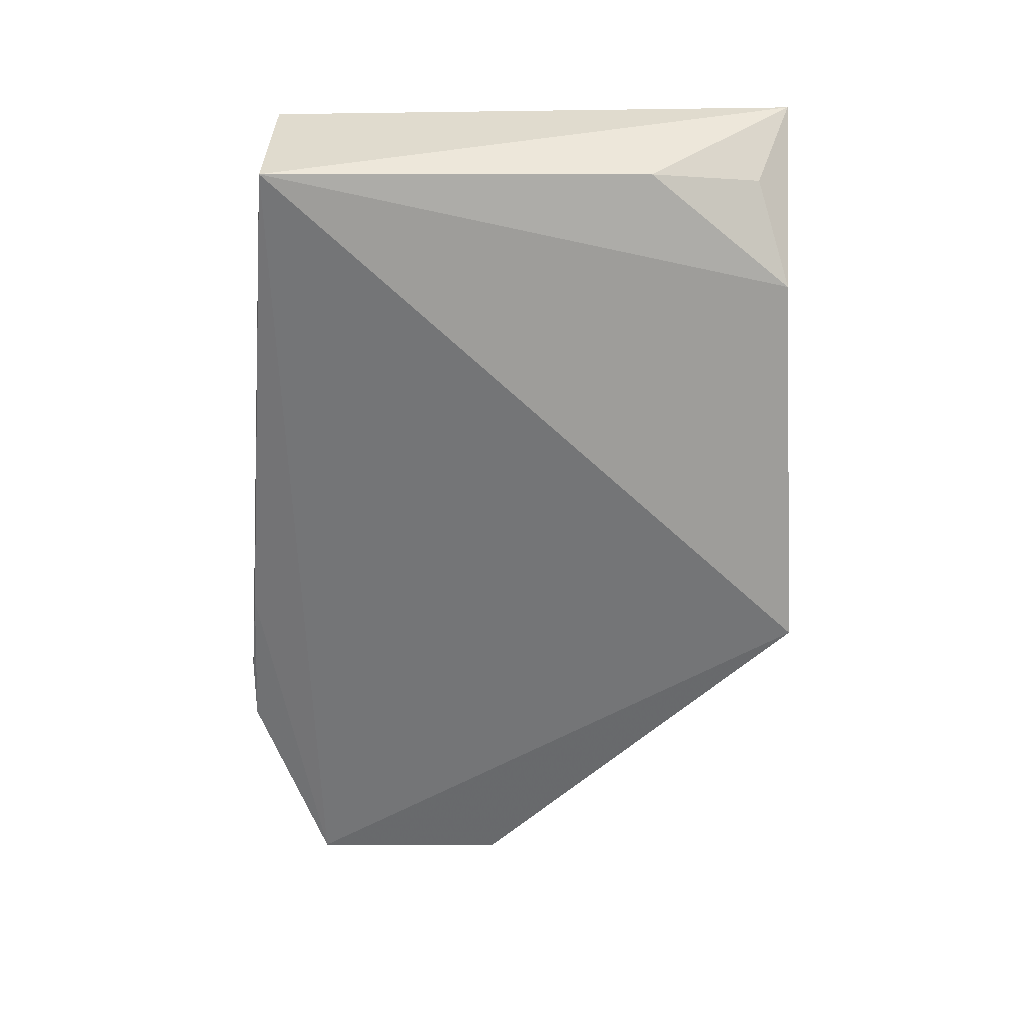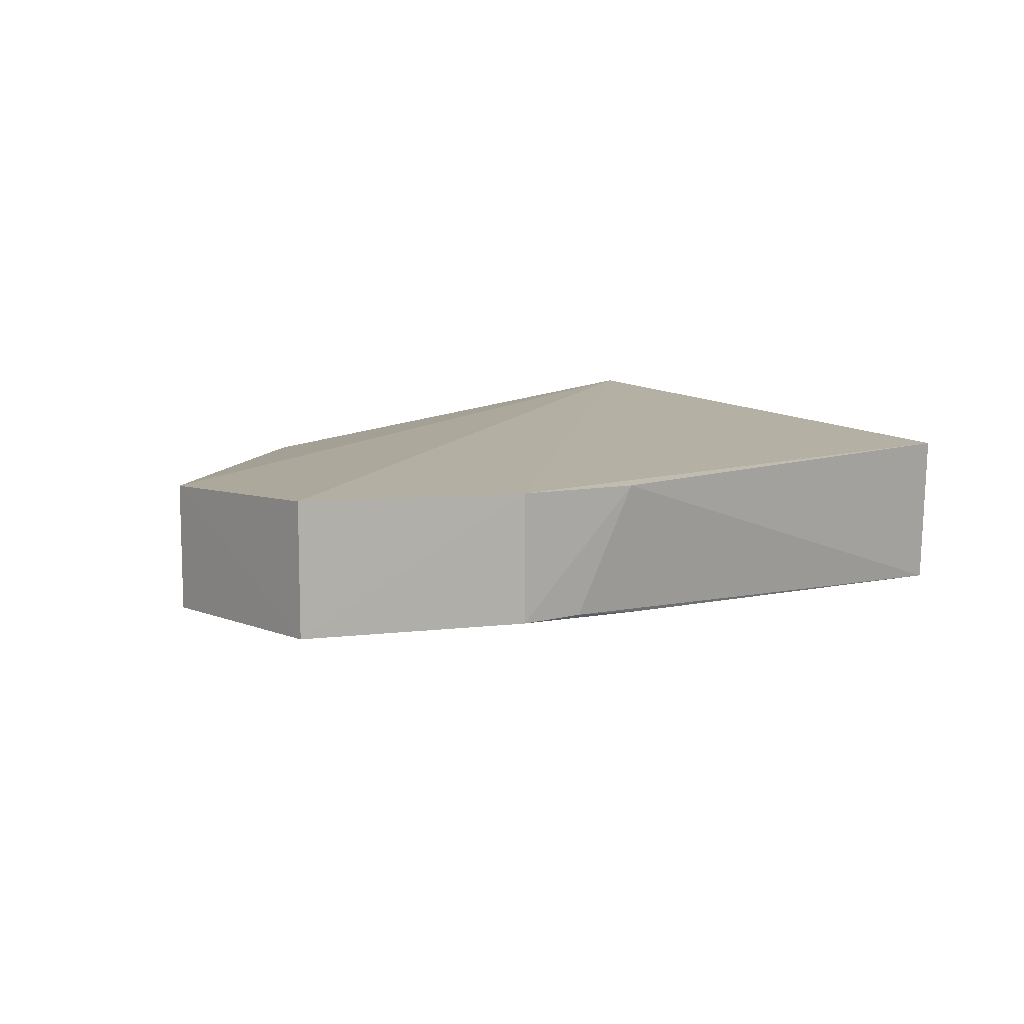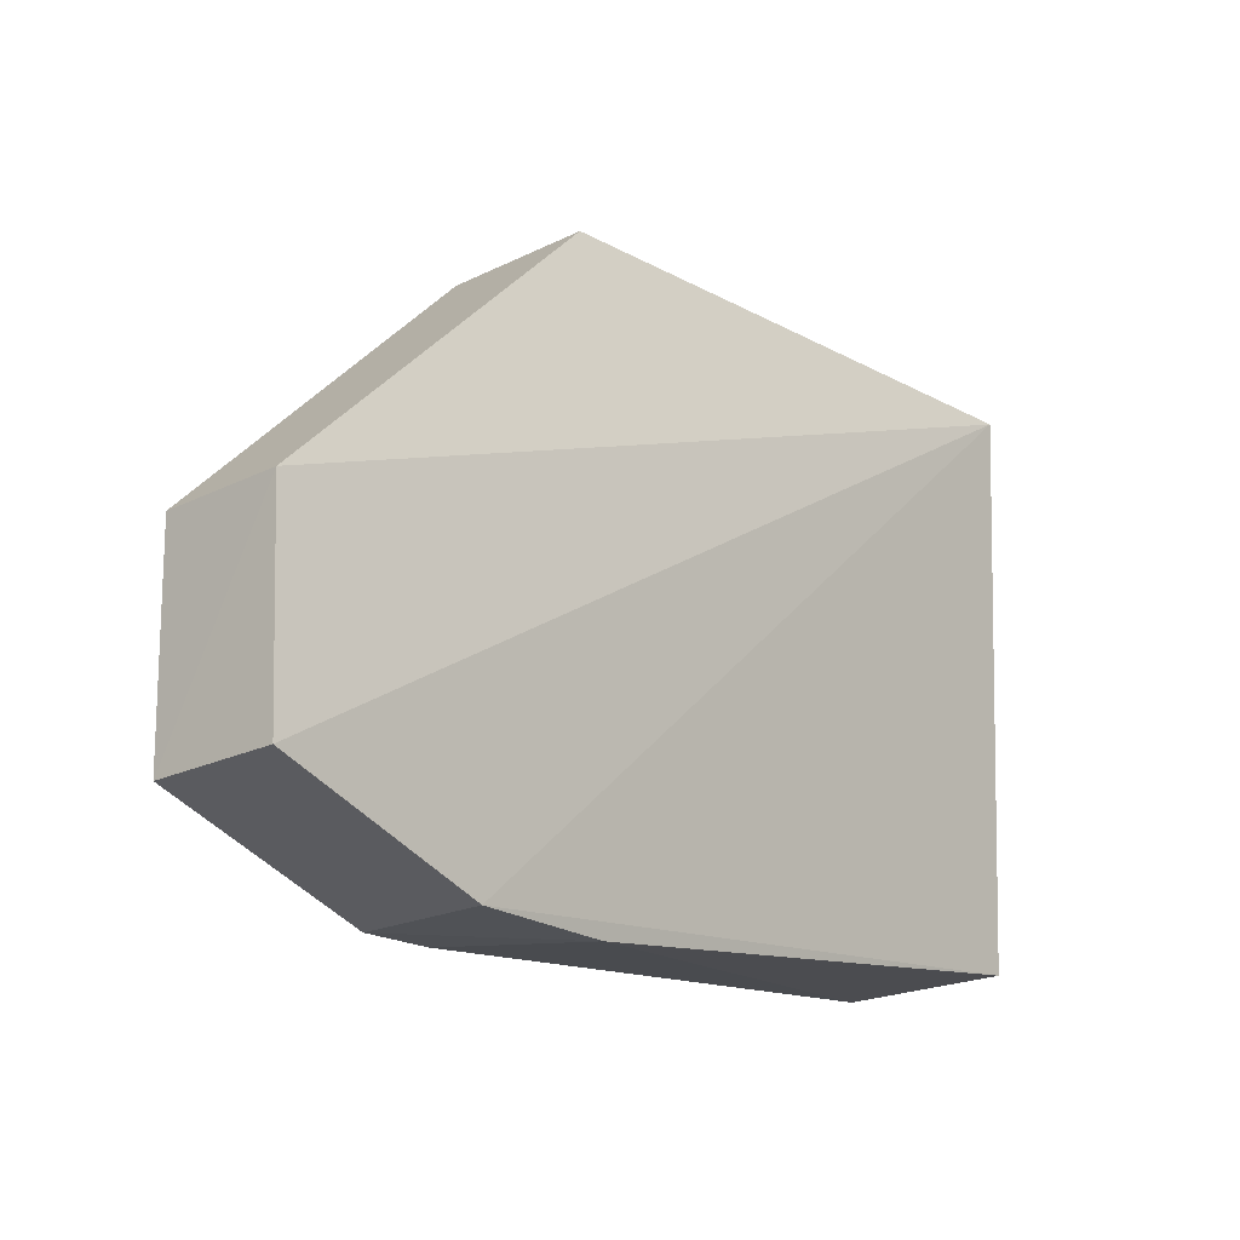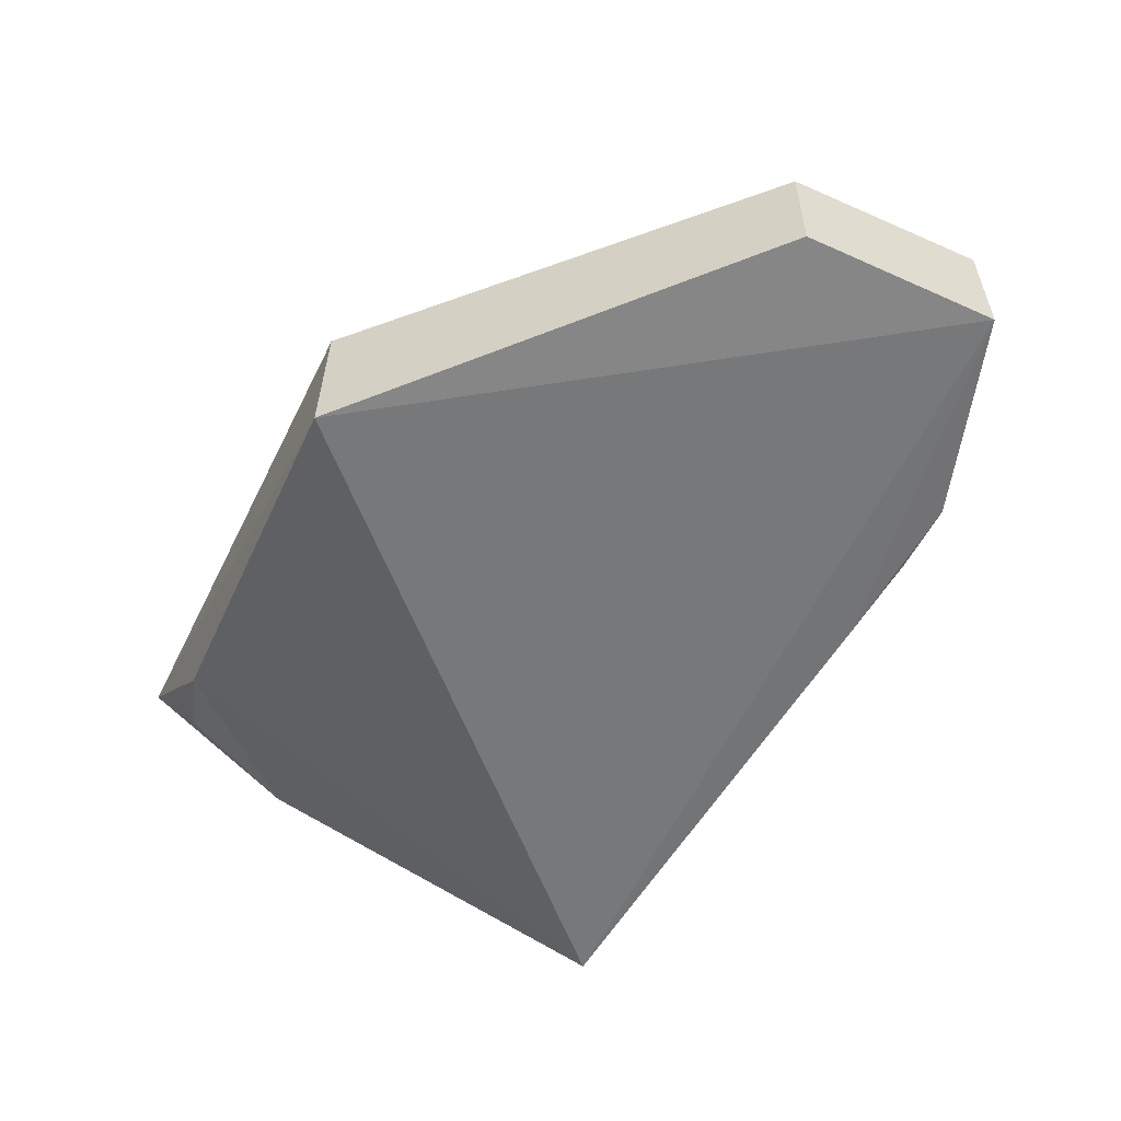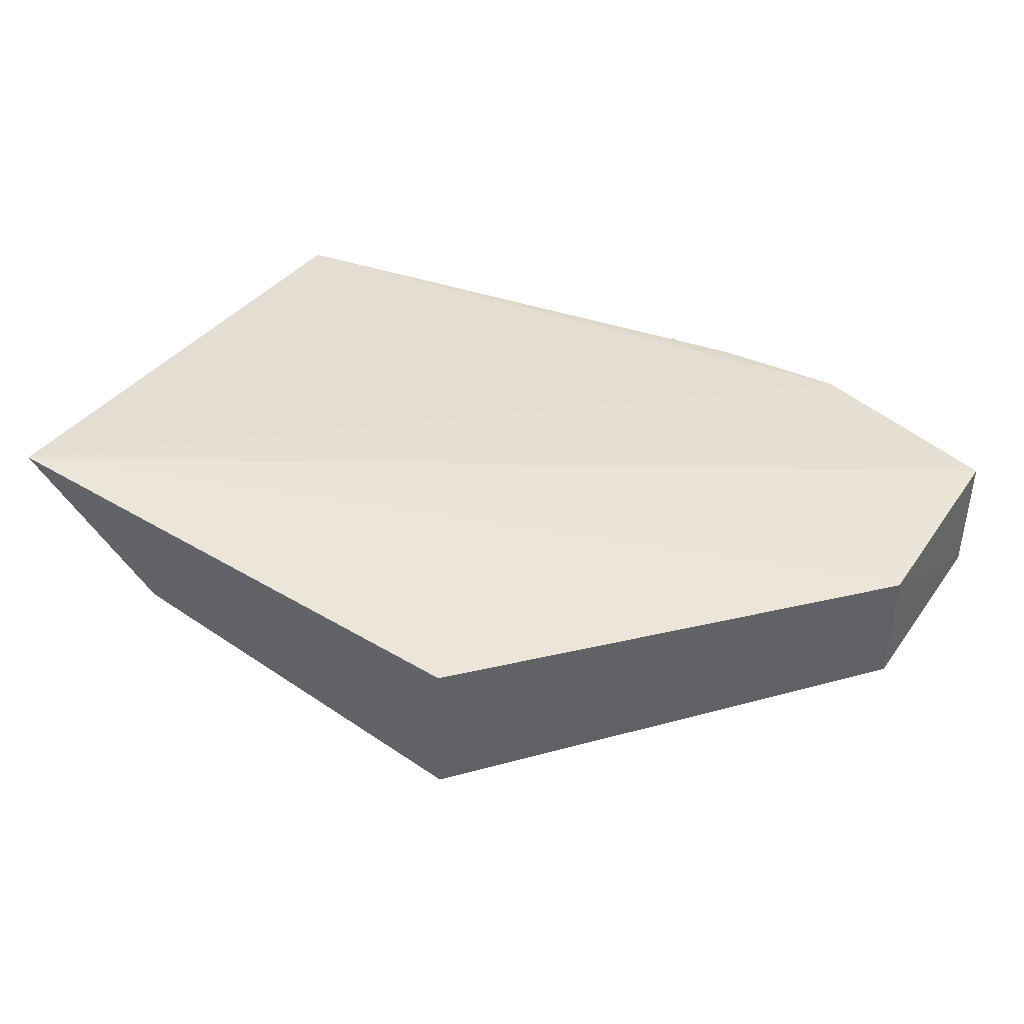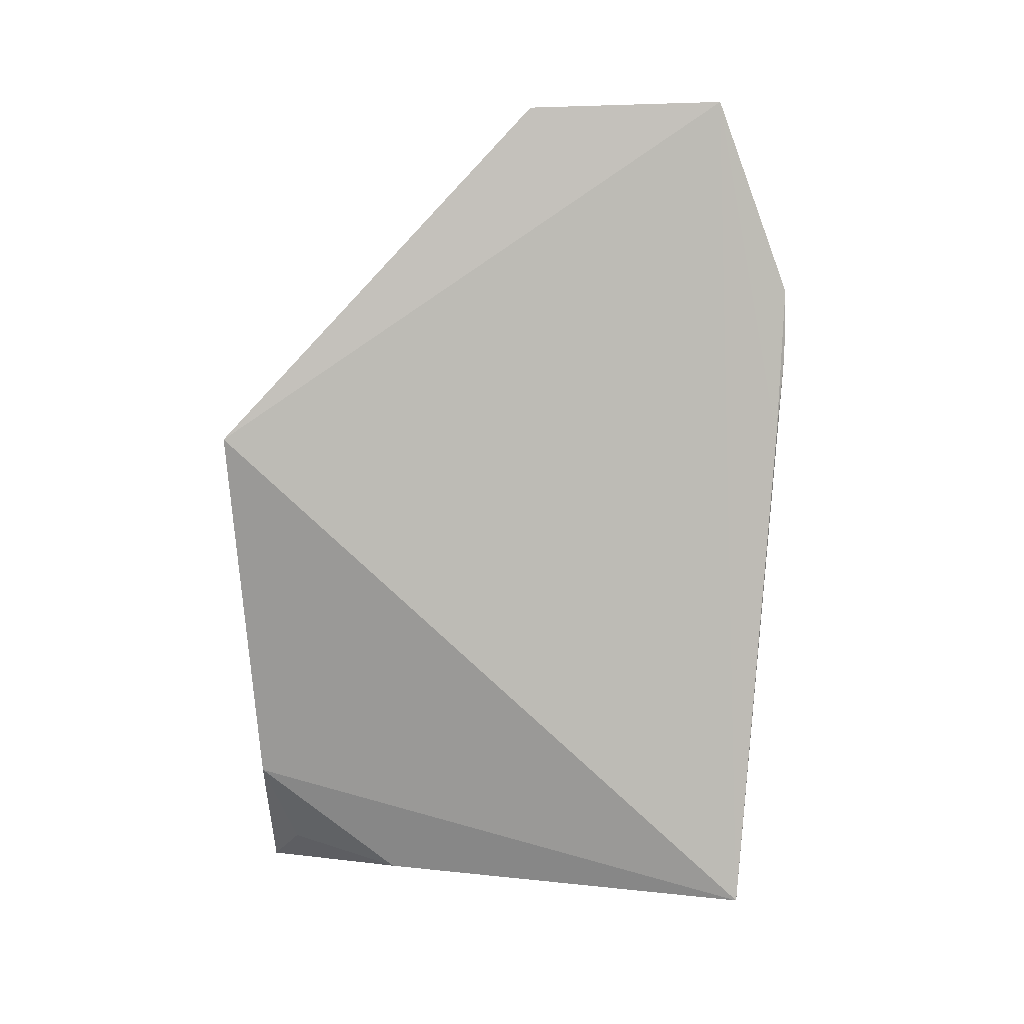
<metadata>
{"format":"obj","ext":"obj","renderer":"f3d","projection":"perspective","resolution":1024,"background":"white","views":[{"elev":-61.0,"azim":91.2,"up":"+Z"},{"elev":9.9,"azim":-40.1,"up":"+Z"},{"elev":-20.9,"azim":-48.4,"up":"+Y"},{"elev":-55.3,"azim":-115.8,"up":"+Z"},{"elev":40.2,"azim":-147.5,"up":"+Z"},{"elev":-79.7,"azim":-88.2,"up":"+Z"}]}
</metadata>
<code>
v 0.08132 0.06046 0.01229
v 0.08203 0.03307 0.01061
v 0.08143 0.03288 0.002568
v 0.05384 0.06065 0.0024
v 0.03652 0.03291 0.012
v 0.07368 0.05998 0.005379
v 0.0469 0.02944 0.0117
v 0.05378 0.06055 0.009934
v 0.03653 0.03293 0.00565
v 0.07993 0.05271 0.005756
v 0.05381 0.02942 0.01137
v 0.0365 0.04328 0.01145
v 0.04692 0.02946 0.00543
v 0.07868 0.05855 0.008028
v 0.03652 0.04332 0.005336
v 0.05509 0.03011 0.004726
v 0.0505 0.02955 0.005313
f 1 2 3
f 6 3 4
f 6 4 1
f 7 2 1
f 7 1 5
f 8 1 4
f 9 4 3
f 9 7 5
f 10 1 3
f 10 3 6
f 11 3 2
f 11 2 7
f 12 5 1
f 12 1 8
f 12 8 4
f 12 9 5
f 13 7 9
f 13 11 7
f 14 10 6
f 14 6 1
f 14 1 10
f 15 12 4
f 15 4 9
f 15 9 12
f 16 13 9
f 16 9 3
f 17 16 3
f 17 3 11
f 17 11 13
f 17 13 16

</code>
